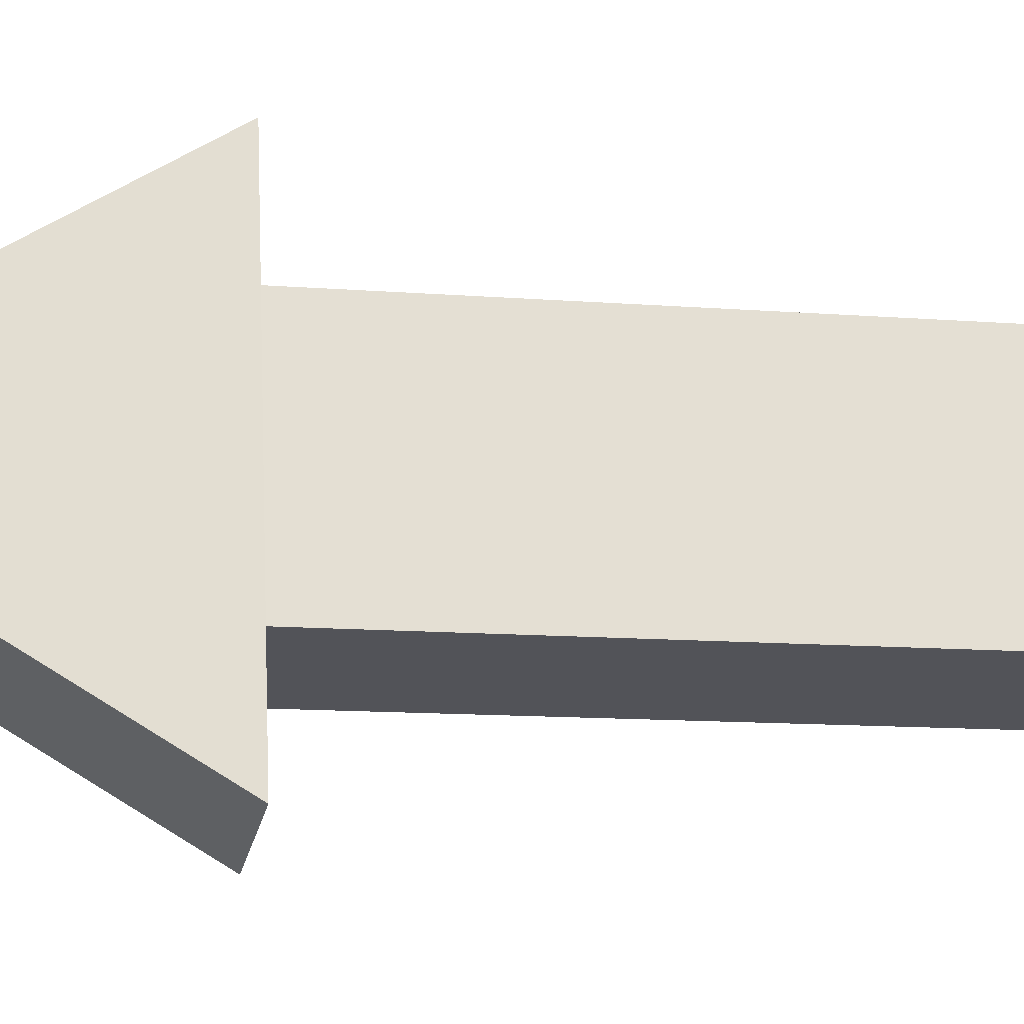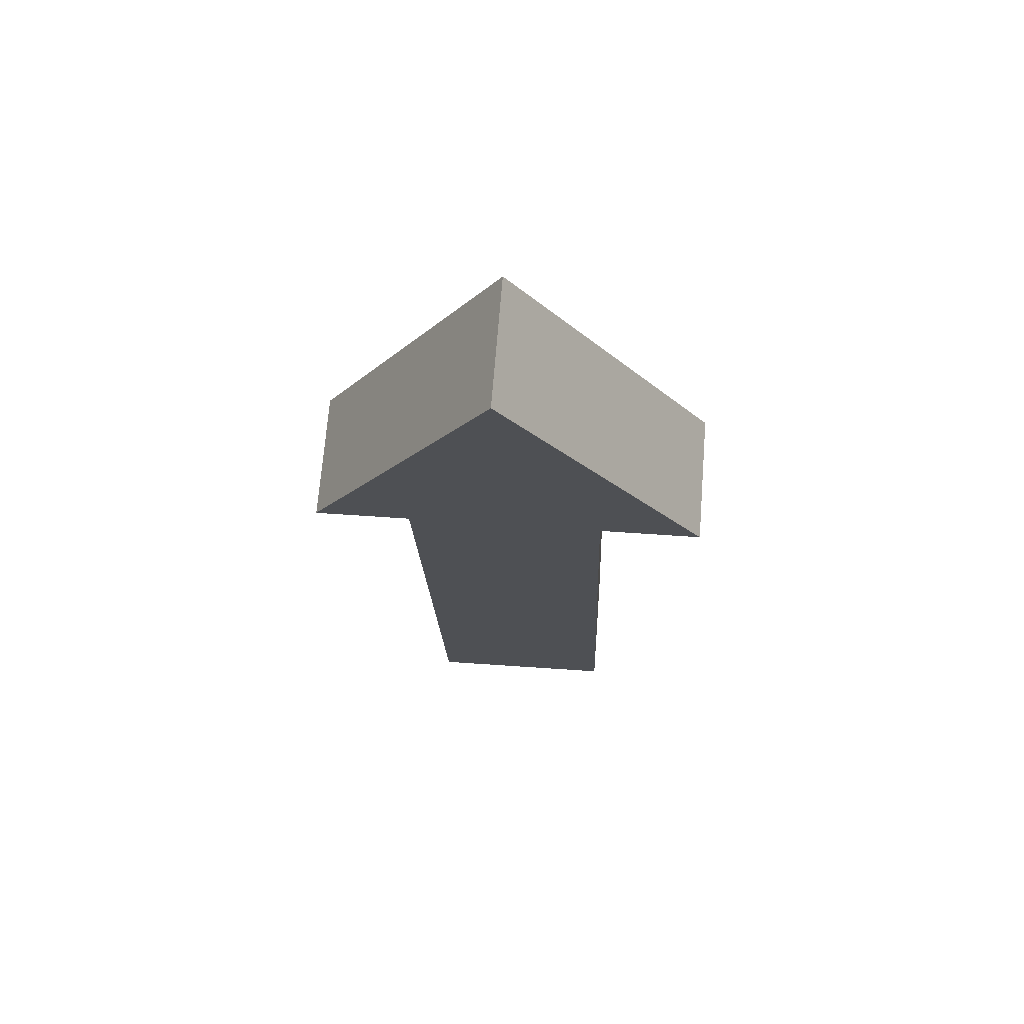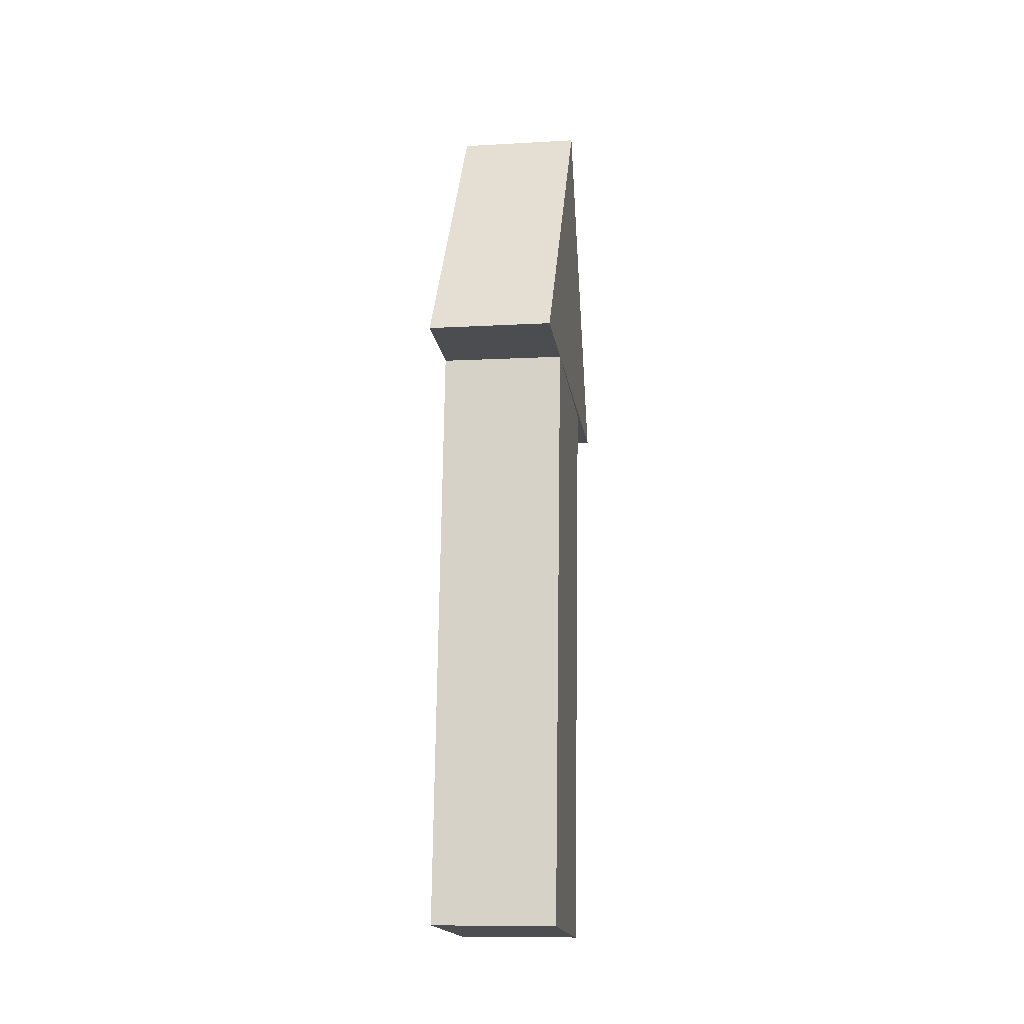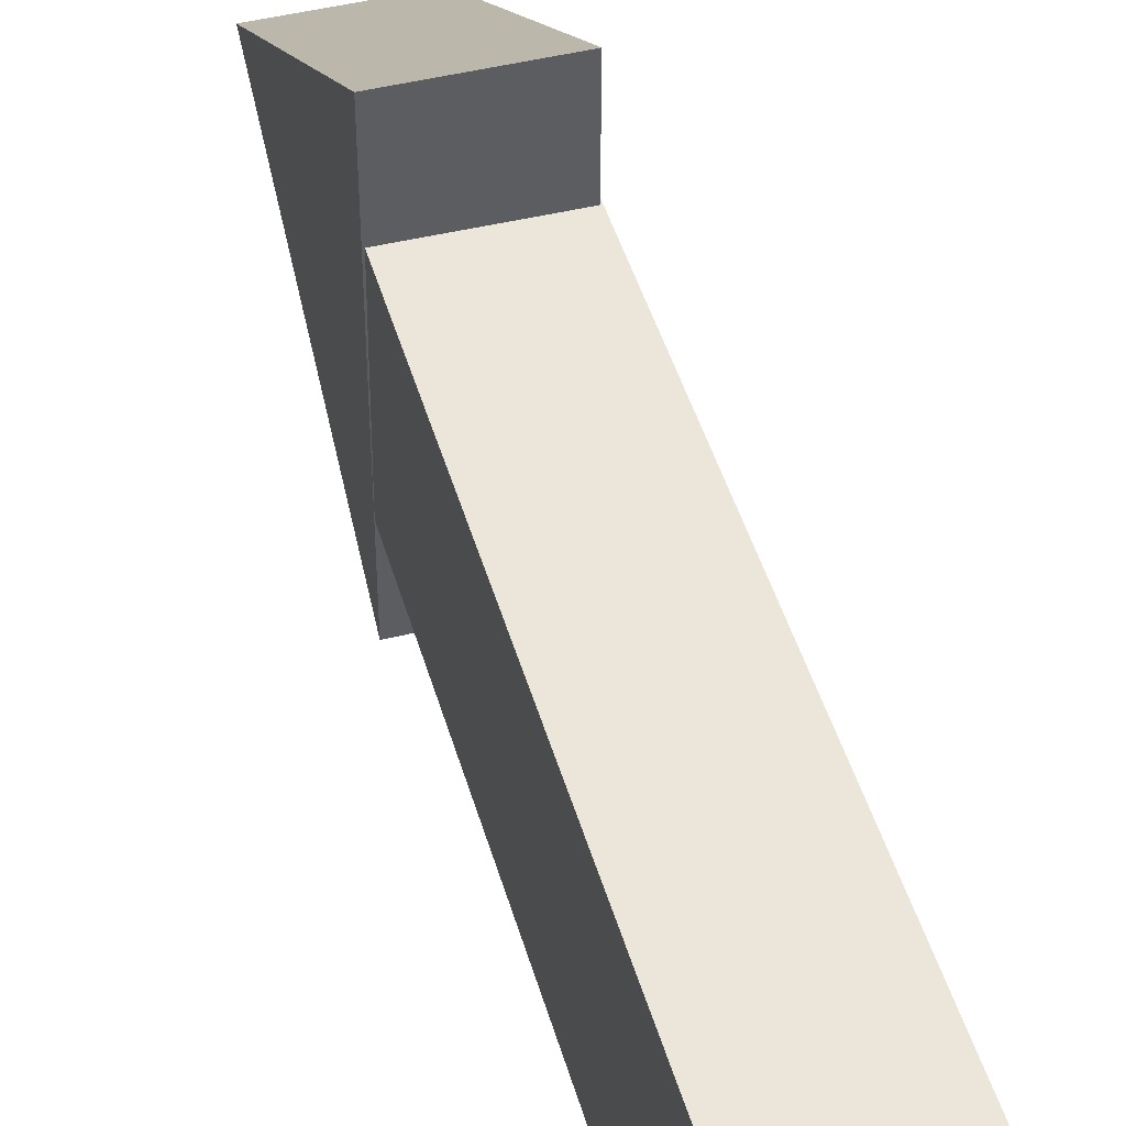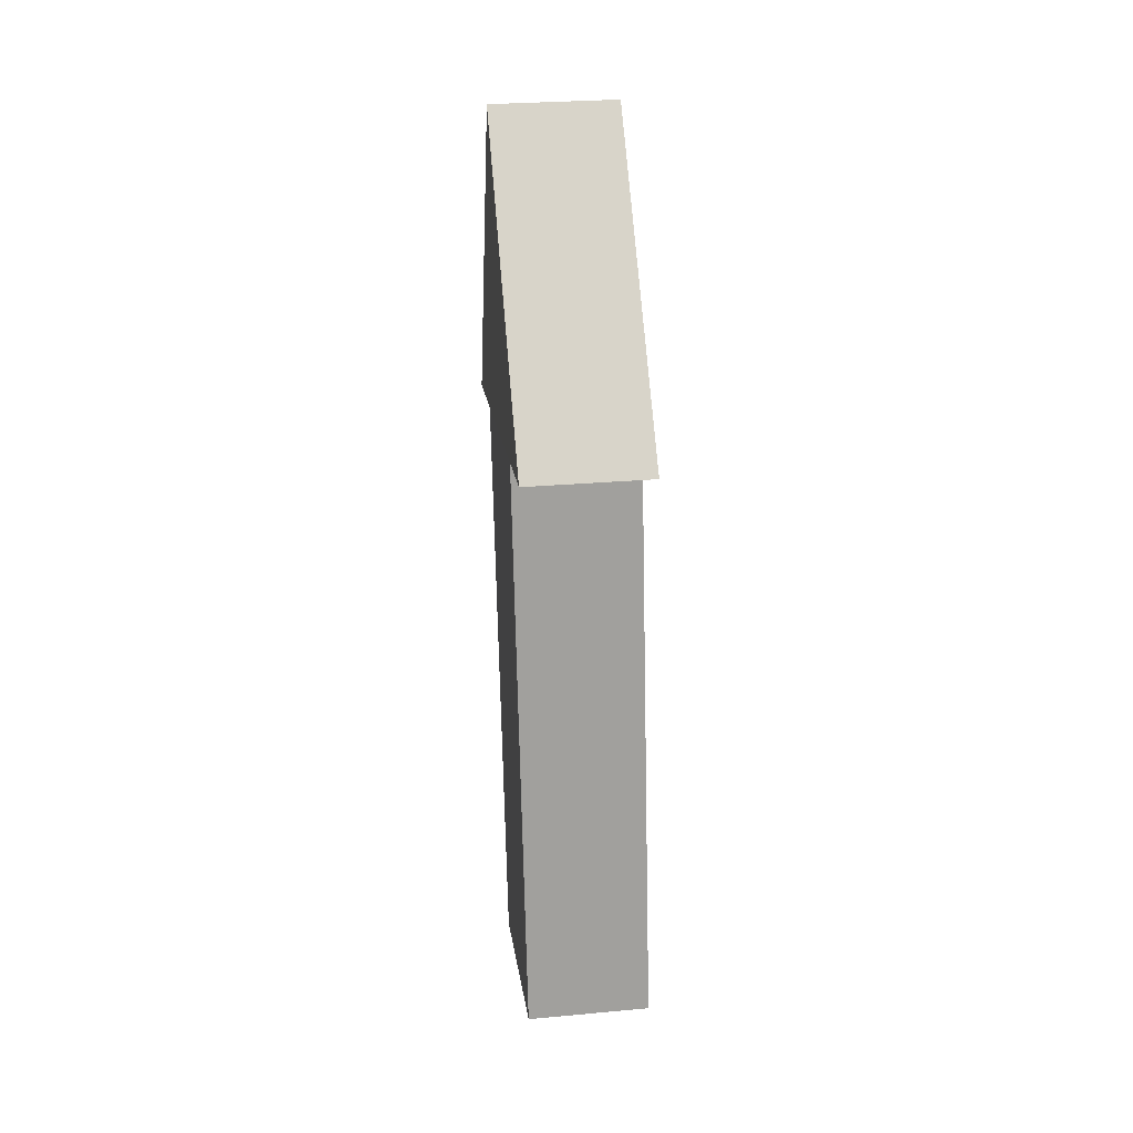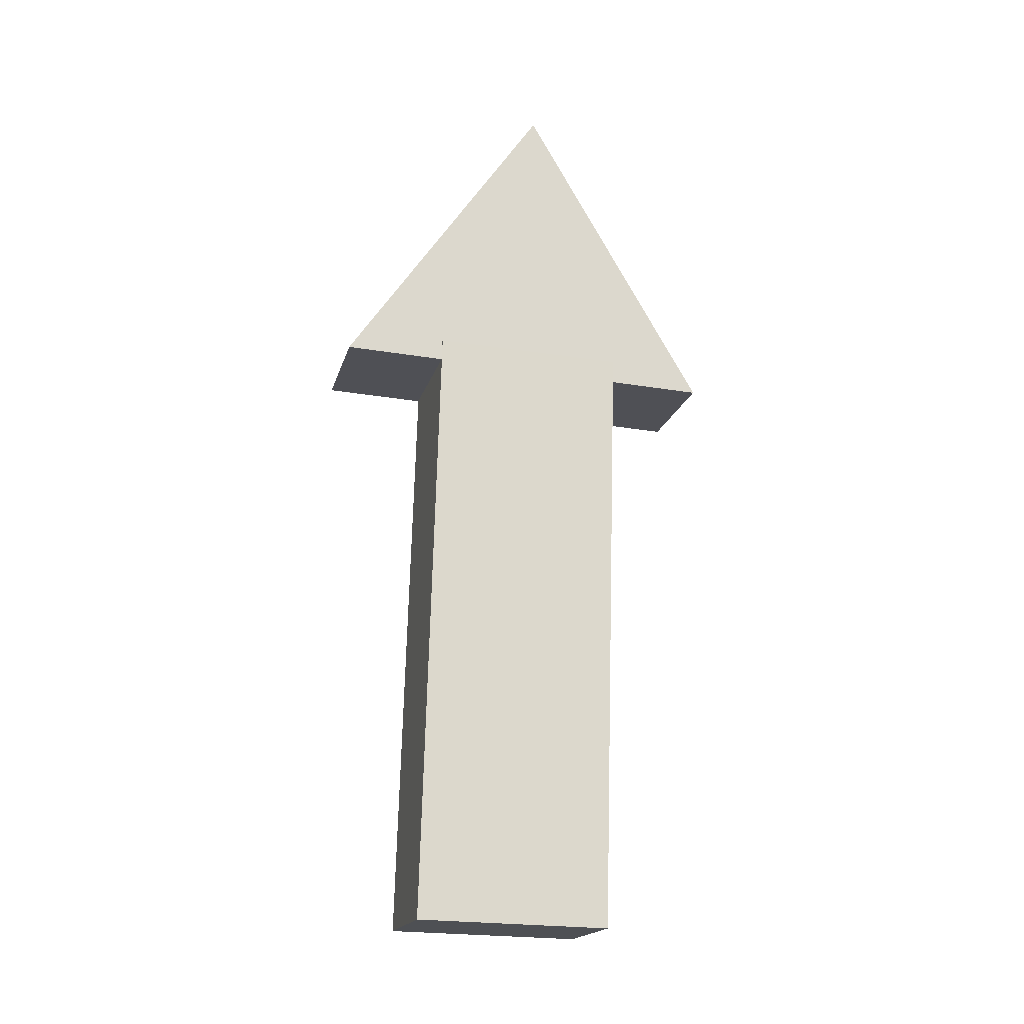
<metadata>
{"format":"obj","ext":"obj","renderer":"f3d","projection":"perspective","resolution":1024,"background":"white","views":[{"elev":-21.9,"azim":-99.6,"up":"+Z"},{"elev":70.0,"azim":-84.6,"up":"+Y"},{"elev":-18.3,"azim":-171.2,"up":"+Y"},{"elev":48.8,"azim":-14.9,"up":"+Z"},{"elev":20.8,"azim":-6.4,"up":"+Y"},{"elev":-17.6,"azim":76.5,"up":"+Y"}]}
</metadata>
<code>
o Box.002
v 0.6063 0.03266 -1.157
v 0.6548 0.09205 1.199
v -0.8472 0.06404 1.23
v -0.8957 0.004662 -1.126
v -1.04 7.482 -1.372
v -0.9918 7.542 0.9837
v 0.5102 7.57 0.9521
v 0.4617 7.51 -1.404
v 0.4494 7.173 -2.535
v 0.5107 7.355 2.188
v -0.9913 7.327 2.209
v -1.053 7.145 -2.514
v -1.095 10.97 -0.2987
v 0.4073 11 -0.3193
f 1 2 3 4
f 5 6 7 8
f 5 8 1 4
f 7 6 3 2
f 8 7 2 1
f 4 3 6 5
f 9 10 11 12
f 9 12 13 14
f 11 10 14 13
f 12 11 13
f 14 10 9

</code>
